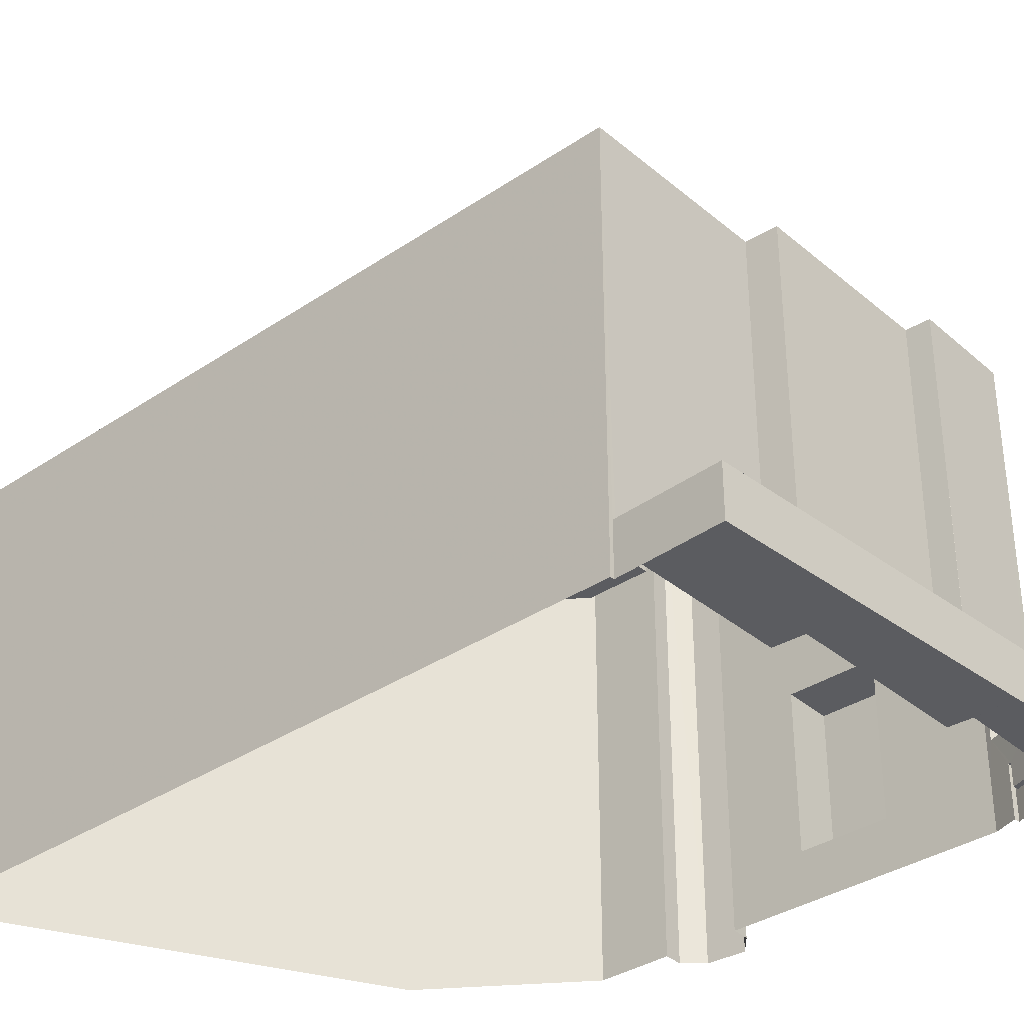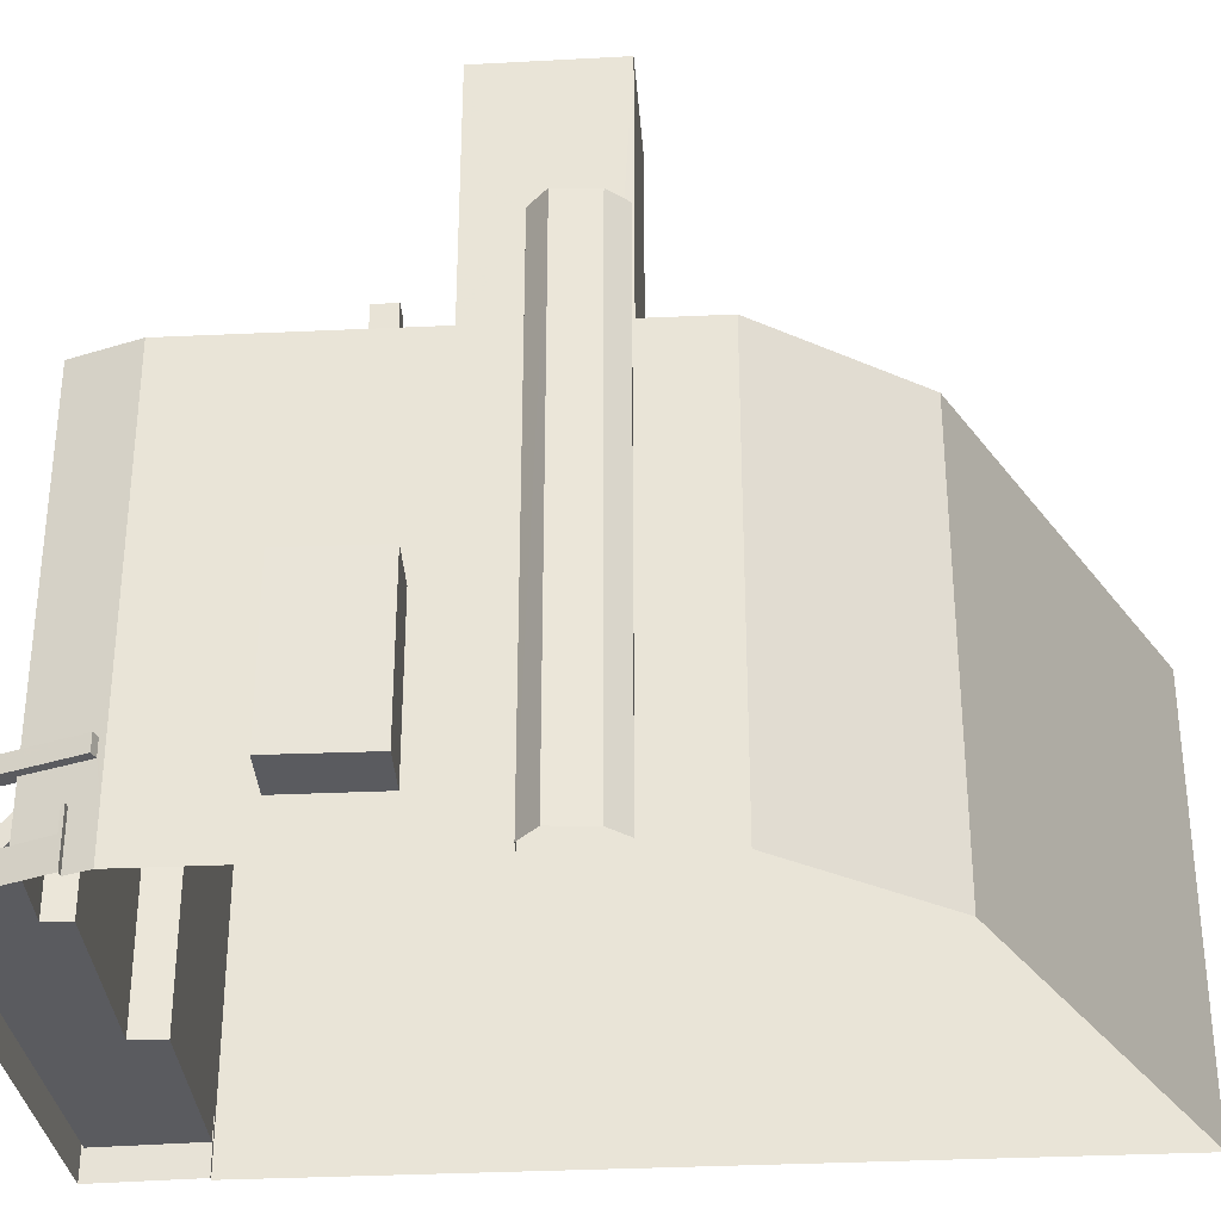
<metadata>
{"format":"obj","ext":"obj","renderer":"f3d","projection":"perspective","resolution":1024,"background":"white","views":[{"elev":-34.9,"azim":128.4,"up":"+Z"},{"elev":-33.0,"azim":-89.7,"up":"+Z"}]}
</metadata>
<code>
v 1.218e+04 -1.512e+04 18.17
v 1.219e+04 -1.513e+04 18.17
v 1.218e+04 -1.512e+04 18.17
v 1.221e+04 -1.51e+04 18.18
v 1.221e+04 -1.514e+04 18.17
v 1.218e+04 -1.511e+04 18.17
v 1.218e+04 -1.511e+04 18.18
v 1.218e+04 -1.511e+04 18.18
v 1.218e+04 -1.512e+04 18.17
v 1.221e+04 -1.51e+04 18.18
v 1.219e+04 -1.509e+04 18.18
v 1.221e+04 -1.51e+04 18.18
v 1.219e+04 -1.51e+04 18.18
v 1.219e+04 -1.509e+04 18.18
v 1.219e+04 -1.51e+04 18.18
v 1.219e+04 -1.51e+04 18.18
v 1.219e+04 -1.51e+04 18.18
v 1.219e+04 -1.51e+04 18.18
v 1.218e+04 -1.511e+04 18.18
v 1.219e+04 -1.509e+04 18.18
v 1.218e+04 -1.511e+04 20.41
v 1.218e+04 -1.511e+04 20.41
v 1.218e+04 -1.51e+04 20.41
v 1.219e+04 -1.51e+04 20.41
v 1.219e+04 -1.51e+04 20.18
v 1.219e+04 -1.509e+04 20.17
v 1.219e+04 -1.509e+04 20.17
v 1.219e+04 -1.51e+04 20.16
v 1.219e+04 -1.51e+04 20.16
v 1.219e+04 -1.51e+04 20.16
v 1.219e+04 -1.51e+04 20.16
v 1.219e+04 -1.51e+04 21.63
v 1.219e+04 -1.51e+04 21.9
v 1.219e+04 -1.51e+04 21.67
v 1.219e+04 -1.51e+04 21.87
v 1.219e+04 -1.509e+04 21.87
v 1.219e+04 -1.509e+04 21.87
v 1.219e+04 -1.509e+04 21.87
v 1.219e+04 -1.509e+04 21.87
v 1.219e+04 -1.509e+04 21.87
v 1.219e+04 -1.51e+04 21.87
v 1.219e+04 -1.51e+04 21.87
v 1.219e+04 -1.51e+04 21.87
v 1.218e+04 -1.511e+04 27.41
v 1.218e+04 -1.51e+04 27.41
v 1.218e+04 -1.511e+04 27.41
v 1.219e+04 -1.51e+04 27.41
v 1.22e+04 -1.51e+04 37.1
v 1.22e+04 -1.51e+04 37.1
v 1.22e+04 -1.51e+04 37.1
v 1.221e+04 -1.51e+04 37.1
v 1.221e+04 -1.51e+04 37.1
v 1.221e+04 -1.514e+04 37.1
v 1.22e+04 -1.513e+04 37.1
v 1.219e+04 -1.513e+04 37.1
v 1.219e+04 -1.51e+04 37.1
v 1.219e+04 -1.51e+04 37.1
v 1.219e+04 -1.51e+04 37.1
v 1.219e+04 -1.51e+04 37.1
v 1.218e+04 -1.512e+04 37.1
v 1.218e+04 -1.512e+04 37.1
v 1.219e+04 -1.51e+04 37.1
v 1.219e+04 -1.51e+04 37.1
v 1.218e+04 -1.511e+04 37.1
v 1.219e+04 -1.511e+04 37.1
v 1.218e+04 -1.512e+04 37.1
v 1.218e+04 -1.512e+04 37.1
v 1.218e+04 -1.512e+04 37.1
v 1.218e+04 -1.511e+04 37.1
v 1.218e+04 -1.512e+04 37.1
v 1.219e+04 -1.511e+04 37.1
v 1.219e+04 -1.51e+04 37.1
v 1.22e+04 -1.51e+04 37.1
v 1.219e+04 -1.513e+04 37.1
v 1.219e+04 -1.51e+04 37.1
v 1.219e+04 -1.51e+04 36.1
v 1.219e+04 -1.51e+04 36.1
v 1.219e+04 -1.51e+04 36.1
v 1.219e+04 -1.51e+04 36.1
v 1.219e+04 -1.51e+04 36.1
v 1.221e+04 -1.51e+04 36.1
v 1.221e+04 -1.51e+04 36.1
v 1.22e+04 -1.51e+04 36.1
v 1.22e+04 -1.51e+04 36.1
v 1.219e+04 -1.51e+04 36.1
v 1.219e+04 -1.51e+04 36.1
v 1.22e+04 -1.51e+04 36.1
v 1.22e+04 -1.51e+04 36.1
v 1.22e+04 -1.51e+04 36.1
v 1.22e+04 -1.51e+04 36.1
v 1.22e+04 -1.51e+04 36.1
v 1.22e+04 -1.51e+04 36.1
v 1.219e+04 -1.51e+04 36.1
v 1.22e+04 -1.51e+04 36.1
v 1.22e+04 -1.51e+04 36.1
v 1.22e+04 -1.51e+04 36.1
v 1.22e+04 -1.51e+04 36.1
v 1.22e+04 -1.51e+04 36.1
v 1.22e+04 -1.51e+04 36.1
v 1.22e+04 -1.51e+04 36.1
v 1.22e+04 -1.51e+04 36.1
v 1.22e+04 -1.51e+04 36.1
v 1.22e+04 -1.51e+04 36.1
v 1.22e+04 -1.51e+04 36.1
v 1.22e+04 -1.51e+04 36.1
v 1.22e+04 -1.51e+04 36.1
v 1.22e+04 -1.51e+04 36.1
v 1.22e+04 -1.51e+04 36.1
v 1.22e+04 -1.51e+04 36.1
v 1.219e+04 -1.51e+04 36.1
v 1.22e+04 -1.51e+04 36.1
v 1.22e+04 -1.51e+04 36.1
v 1.219e+04 -1.51e+04 36.1
v 1.219e+04 -1.51e+04 36.1
v 1.219e+04 -1.51e+04 36.1
v 1.219e+04 -1.51e+04 36.1
v 1.22e+04 -1.51e+04 36.1
v 1.219e+04 -1.51e+04 36.1
v 1.22e+04 -1.51e+04 36.1
v 1.22e+04 -1.51e+04 36.1
v 1.22e+04 -1.51e+04 36.1
v 1.22e+04 -1.51e+04 36.1
v 1.22e+04 -1.51e+04 36.1
v 1.22e+04 -1.51e+04 36.1
v 1.22e+04 -1.51e+04 36.1
v 1.219e+04 -1.511e+04 36.1
v 1.219e+04 -1.51e+04 36.1
v 1.219e+04 -1.511e+04 36.1
v 1.219e+04 -1.511e+04 36.1
v 1.219e+04 -1.511e+04 36.1
v 1.219e+04 -1.51e+04 36.1
v 1.219e+04 -1.511e+04 36.1
v 1.219e+04 -1.511e+04 36.1
v 1.219e+04 -1.511e+04 36.1
v 1.219e+04 -1.511e+04 36.1
v 1.221e+04 -1.511e+04 36.1
v 1.22e+04 -1.511e+04 36.1
v 1.22e+04 -1.513e+04 36.1
v 1.219e+04 -1.511e+04 36.1
v 1.219e+04 -1.511e+04 36.1
v 1.22e+04 -1.511e+04 36.1
v 1.219e+04 -1.512e+04 36.1
v 1.219e+04 -1.513e+04 36.1
v 1.22e+04 -1.511e+04 36.1
v 1.22e+04 -1.511e+04 36.1
v 1.22e+04 -1.511e+04 36.1
v 1.218e+04 -1.512e+04 36.1
v 1.218e+04 -1.512e+04 36.1
v 1.22e+04 -1.511e+04 36.1
v 1.22e+04 -1.511e+04 36.1
v 1.22e+04 -1.511e+04 36.1
v 1.22e+04 -1.511e+04 36.1
v 1.22e+04 -1.511e+04 36.1
v 1.219e+04 -1.511e+04 36.1
v 1.219e+04 -1.511e+04 36.1
v 1.22e+04 -1.511e+04 36.1
v 1.22e+04 -1.511e+04 36.1
v 1.219e+04 -1.51e+04 36.1
v 1.22e+04 -1.511e+04 36.1
v 1.22e+04 -1.511e+04 36.1
v 1.219e+04 -1.511e+04 36.1
v 1.22e+04 -1.51e+04 36.1
v 1.22e+04 -1.51e+04 36.1
v 1.22e+04 -1.511e+04 36.1
v 1.22e+04 -1.511e+04 36.1
v 1.22e+04 -1.511e+04 36.1
v 1.219e+04 -1.51e+04 36.1
v 1.22e+04 -1.51e+04 36.1
v 1.219e+04 -1.509e+04 19.44
v 1.219e+04 -1.509e+04 19.44
v 1.219e+04 -1.509e+04 19.44
v 1.219e+04 -1.509e+04 19.44
v 1.219e+04 -1.509e+04 20.44
v 1.219e+04 -1.509e+04 20.44
v 1.219e+04 -1.509e+04 20.44
v 1.219e+04 -1.509e+04 20.44
v 1.221e+04 -1.51e+04 20.44
v 1.221e+04 -1.51e+04 20.44
v 1.221e+04 -1.51e+04 20.44
v 1.221e+04 -1.51e+04 20.44
v 1.219e+04 -1.509e+04 20.44
v 1.219e+04 -1.51e+04 19.44
v 1.219e+04 -1.51e+04 19.44
v 1.219e+04 -1.51e+04 19.44
v 1.22e+04 -1.51e+04 19.44
v 1.221e+04 -1.51e+04 19.44
v 1.22e+04 -1.51e+04 19.44
v 1.219e+04 -1.51e+04 19.44
v 1.219e+04 -1.51e+04 19.44
v 1.219e+04 -1.509e+04 19.44
v 1.221e+04 -1.51e+04 19.44
v 1.219e+04 -1.51e+04 19.44
v 1.219e+04 -1.51e+04 19.44
v 1.219e+04 -1.51e+04 19.44
v 1.219e+04 -1.51e+04 19.44
v 1.219e+04 -1.509e+04 19.44
v 1.219e+04 -1.51e+04 19.44
v 1.219e+04 -1.509e+04 19.44
v 1.219e+04 -1.51e+04 20.44
v 1.219e+04 -1.51e+04 20.44
v 1.219e+04 -1.51e+04 20.44
v 1.219e+04 -1.51e+04 20.44
v 1.219e+04 -1.509e+04 20.98
v 1.219e+04 -1.51e+04 21.03
v 1.219e+04 -1.51e+04 19.17
v 1.219e+04 -1.51e+04 19.2
v 1.219e+04 -1.509e+04 19.36
v 1.219e+04 -1.509e+04 19.35
v 1.219e+04 -1.509e+04 19.64
v 1.219e+04 -1.509e+04 19.25
v 1.219e+04 -1.509e+04 21.17
v 1.219e+04 -1.51e+04 21.16
v 1.219e+04 -1.51e+04 21.16
v 1.219e+04 -1.509e+04 21.17
v 1.219e+04 -1.51e+04 21.18
v 1.219e+04 -1.51e+04 22.63
v 1.219e+04 -1.51e+04 22.9
v 1.219e+04 -1.51e+04 22.67
v 1.219e+04 -1.509e+04 22.36
v 1.219e+04 -1.509e+04 22.36
v 1.219e+04 -1.509e+04 22.36
v 1.219e+04 -1.509e+04 22.36
v 1.219e+04 -1.51e+04 22.36
v 1.219e+04 -1.509e+04 22.57
v 1.219e+04 -1.509e+04 22.57
v 1.219e+04 -1.51e+04 22.57
v 1.219e+04 -1.51e+04 22.57
v 1.219e+04 -1.51e+04 22.57
v 1.219e+04 -1.51e+04 22.57
v 1.22e+04 -1.51e+04 37.94
v 1.22e+04 -1.51e+04 37.94
v 1.22e+04 -1.51e+04 37.94
v 1.22e+04 -1.51e+04 37.94
v 1.22e+04 -1.51e+04 37.94
v 1.22e+04 -1.51e+04 37.94
v 1.22e+04 -1.51e+04 37.94
v 1.22e+04 -1.51e+04 37.94
v 1.22e+04 -1.51e+04 37.94
v 1.22e+04 -1.51e+04 37.94
v 1.22e+04 -1.51e+04 37.94
v 1.22e+04 -1.51e+04 37.94
v 1.22e+04 -1.51e+04 37.94
v 1.22e+04 -1.51e+04 37.94
v 1.22e+04 -1.51e+04 37.94
v 1.22e+04 -1.51e+04 37.94
v 1.219e+04 -1.51e+04 37.94
v 1.219e+04 -1.51e+04 37.94
v 1.219e+04 -1.51e+04 37.94
v 1.219e+04 -1.51e+04 37.94
v 1.219e+04 -1.51e+04 37.94
v 1.219e+04 -1.51e+04 37.94
v 1.219e+04 -1.51e+04 37.94
v 1.219e+04 -1.51e+04 37.94
v 1.22e+04 -1.51e+04 37.94
v 1.22e+04 -1.51e+04 37.94
v 1.22e+04 -1.51e+04 37.94
v 1.22e+04 -1.51e+04 37.94
v 1.22e+04 -1.51e+04 37.94
v 1.22e+04 -1.51e+04 37.94
v 1.22e+04 -1.51e+04 37.94
v 1.22e+04 -1.51e+04 37.94
v 1.219e+04 -1.511e+04 40.42
v 1.219e+04 -1.511e+04 40.42
v 1.219e+04 -1.511e+04 40.42
v 1.219e+04 -1.511e+04 40.42
v 1.22e+04 -1.511e+04 38.67
v 1.22e+04 -1.511e+04 38.67
v 1.22e+04 -1.511e+04 38.67
v 1.22e+04 -1.511e+04 38.67
v 1.22e+04 -1.511e+04 38.67
v 1.22e+04 -1.511e+04 38.67
v 1.219e+04 -1.511e+04 38.67
v 1.219e+04 -1.511e+04 38.67
v 1.22e+04 -1.511e+04 38.67
v 1.22e+04 -1.511e+04 38.67
v 1.22e+04 -1.511e+04 38.67
v 1.22e+04 -1.511e+04 38.67
v 1.22e+04 -1.511e+04 38.67
v 1.22e+04 -1.511e+04 38.67
v 1.22e+04 -1.511e+04 38.67
v 1.22e+04 -1.511e+04 38.67
v 1.219e+04 -1.511e+04 38.95
v 1.219e+04 -1.51e+04 38.95
v 1.219e+04 -1.51e+04 38.95
v 1.219e+04 -1.511e+04 38.95
v 1.218e+04 -1.511e+04 41.09
v 1.218e+04 -1.511e+04 41.09
v 1.218e+04 -1.511e+04 41.09
v 1.218e+04 -1.512e+04 41.09
v 1.218e+04 -1.512e+04 41.09
v 1.218e+04 -1.512e+04 41.09
v 1.218e+04 -1.512e+04 41.09
v 1.218e+04 -1.511e+04 41.09
v 1.218e+04 -1.511e+04 41.09
v 1.218e+04 -1.511e+04 41.09
v 1.218e+04 -1.511e+04 41.09
v 1.218e+04 -1.511e+04 41.09
v 1.218e+04 -1.512e+04 40.59
v 1.218e+04 -1.512e+04 40.59
v 1.218e+04 -1.511e+04 40.59
v 1.218e+04 -1.511e+04 40.59
v 1.218e+04 -1.511e+04 40.59
v 1.218e+04 -1.511e+04 40.59
v 1.219e+04 -1.512e+04 47.83
v 1.219e+04 -1.511e+04 47.83
v 1.218e+04 -1.512e+04 47.83
v 1.219e+04 -1.511e+04 47.83
v 1.219e+04 -1.511e+04 48.23
v 1.219e+04 -1.511e+04 48.23
v 1.219e+04 -1.511e+04 48.23
v 1.218e+04 -1.512e+04 48.23
v 1.219e+04 -1.512e+04 48.23
v 1.218e+04 -1.512e+04 48.23
v 1.219e+04 -1.512e+04 48.23
v 1.219e+04 -1.511e+04 48.23
v 1.219e+04 -1.51e+04 27.41
v 1.219e+04 -1.51e+04 20.41
f 1 2 3
f 2 4 5
f 6 7 8
f 6 1 9
f 4 10 5
f 11 12 4
f 13 14 15
f 16 15 17
f 17 4 18
f 8 7 19
f 4 20 11
f 15 14 20
f 4 8 18
f 1 4 2
f 6 8 1
f 4 17 15
f 20 4 15
f 1 8 4
f 21 22 23
f 24 21 23
f 25 26 27
f 25 28 26
f 29 30 31
f 31 30 28
f 30 26 28
f 32 33 31
f 28 32 31
f 28 34 32
f 35 36 37
f 38 39 40
f 39 38 36
f 41 39 42
f 43 41 42
f 35 42 36
f 36 42 39
f 44 45 46
f 44 47 45
f 48 49 50
f 51 48 52
f 53 51 54
f 55 53 54
f 56 57 58
f 49 56 50
f 58 57 59
f 60 55 61
f 62 63 59
f 64 65 62
f 66 60 67
f 68 66 67
f 64 69 65
f 67 61 70
f 65 71 72
f 52 48 73
f 55 74 61
f 50 56 75
f 48 50 73
f 51 52 54
f 55 54 74
f 72 63 62
f 75 56 58
f 63 58 59
f 60 61 67
f 65 72 62
f 76 77 78
f 79 77 80
f 81 82 83
f 84 81 83
f 80 85 79
f 86 85 80
f 87 88 89
f 90 82 89
f 91 92 90
f 80 93 87
f 90 83 82
f 94 95 96
f 97 94 96
f 91 90 98
f 89 95 98
f 99 100 88
f 101 102 103
f 104 105 106
f 104 106 107
f 87 103 88
f 107 89 108
f 100 108 88
f 101 103 109
f 110 111 112
f 106 96 89
f 87 112 109
f 113 114 115
f 116 113 115
f 110 112 93
f 114 93 80
f 115 80 76
f 76 80 77
f 89 88 108
f 90 89 98
f 87 93 112
f 96 95 89
f 89 107 106
f 87 109 103
f 115 114 80
f 117 110 113
f 111 110 117
f 113 116 118
f 102 101 119
f 119 117 120
f 102 119 120
f 120 117 118
f 117 113 118
f 77 121 78
f 99 122 100
f 78 121 118
f 123 121 105
f 120 118 124
f 123 105 104
f 99 125 122
f 124 121 125
f 122 121 123
f 118 121 124
f 125 121 122
f 126 127 128
f 128 129 130
f 127 85 131
f 126 79 127
f 132 126 128
f 127 79 85
f 132 128 130
f 133 134 135
f 136 137 138
f 134 126 132
f 139 133 140
f 136 141 137
f 142 143 138
f 144 145 146
f 147 143 142
f 148 147 142
f 145 149 150
f 151 140 152
f 144 153 145
f 137 149 142
f 130 129 154
f 152 142 153
f 133 135 154
f 135 134 132
f 152 155 142
f 155 154 129
f 142 138 137
f 140 133 155
f 145 153 149
f 152 140 155
f 153 142 149
f 155 133 154
f 146 156 144
f 141 136 157
f 158 79 126
f 157 136 81
f 159 160 156
f 161 133 139
f 162 81 84
f 163 160 157
f 144 156 164
f 165 166 161
f 158 126 134
f 77 79 158
f 121 166 164
f 161 167 133
f 77 167 121
f 158 167 77
f 97 168 94
f 156 168 121
f 91 163 92
f 91 94 160
f 163 157 162
f 162 157 81
f 156 160 168
f 163 91 160
f 156 121 164
f 166 167 161
f 121 167 166
f 160 94 168
f 169 170 171
f 169 172 170
f 173 174 175
f 173 176 177
f 178 179 177
f 179 178 180
f 176 181 178
f 173 175 176
f 177 176 178
f 182 183 184
f 185 186 187
f 188 189 187
f 190 183 182
f 187 186 191
f 192 193 194
f 195 182 193
f 196 187 191
f 197 194 188
f 198 192 197
f 197 187 196
f 192 195 193
f 195 190 182
f 197 188 187
f 192 194 197
f 199 200 201
f 199 202 200
f 203 190 204
f 204 190 195
f 205 206 207
f 203 207 190
f 208 209 210
f 206 190 207
f 205 207 210
f 207 208 210
f 211 212 213
f 211 214 212
f 211 213 215
f 216 213 212
f 217 216 212
f 216 218 213
f 219 220 221
f 222 223 219
f 223 220 219
f 224 225 226
f 227 228 229
f 226 225 227
f 227 225 228
f 230 231 232
f 230 233 231
f 234 235 236
f 237 234 236
f 238 239 240
f 241 238 240
f 242 243 244
f 242 245 243
f 246 247 248
f 246 249 247
f 250 251 252
f 253 250 252
f 254 255 256
f 254 257 255
f 258 259 260
f 261 258 260
f 262 263 264
f 265 262 264
f 266 267 268
f 268 269 270
f 266 271 267
f 272 273 266
f 272 266 270
f 270 266 268
f 274 275 276
f 277 276 278
f 279 277 278
f 278 275 280
f 278 280 281
f 276 275 278
f 282 283 284
f 282 285 283
f 286 287 288
f 289 290 291
f 290 292 291
f 287 293 288
f 294 292 290
f 293 295 296
f 297 294 290
f 294 296 295
f 293 296 288
f 296 294 297
f 298 299 300
f 299 301 300
f 300 302 303
f 300 301 302
f 304 305 306
f 304 307 305
f 308 309 310
f 311 312 313
f 309 311 313
f 313 312 314
f 310 309 315
f 313 315 309
f 310 312 308
f 310 314 312
f 46 45 23
f 22 46 23
f 47 23 45
f 47 24 23
f 44 46 22
f 21 44 22
f 316 47 62
f 62 47 64
f 18 8 24
f 317 18 24
f 44 8 64
f 47 44 64
f 21 8 44
f 24 8 21
f 59 227 316
f 62 59 316
f 42 182 202
f 182 184 202
f 18 317 17
f 316 227 229
f 316 229 317
f 317 199 17
f 43 42 202
f 229 43 317
f 202 199 43
f 43 199 317
f 186 185 180
f 4 179 10
f 185 48 180
f 10 179 51
f 180 48 51
f 179 180 51
f 53 5 10
f 51 53 10
f 53 2 5
f 53 55 2
f 55 3 2
f 55 60 3
f 1 3 60
f 66 1 60
f 47 316 317
f 24 47 317
f 33 32 193
f 32 194 193
f 32 34 194
f 218 57 188
f 217 59 57
f 35 193 182
f 188 194 34
f 35 182 42
f 226 227 59
f 33 193 35
f 33 35 226
f 33 226 217
f 216 217 218
f 218 188 34
f 217 57 218
f 226 59 217
f 56 188 57
f 56 189 188
f 49 189 56
f 49 187 189
f 48 187 49
f 48 185 187
f 54 138 143
f 74 54 143
f 74 143 147
f 61 74 147
f 71 127 72
f 71 128 127
f 148 61 147
f 148 70 61
f 72 127 131
f 63 72 131
f 86 58 85
f 85 63 131
f 85 58 63
f 75 86 80
f 75 58 86
f 50 80 87
f 50 75 80
f 73 87 89
f 73 50 87
f 52 89 82
f 52 73 89
f 138 54 136
f 81 136 52
f 81 52 82
f 136 54 52
f 174 173 170
f 173 11 170
f 170 20 171
f 170 11 20
f 177 11 173
f 177 12 11
f 179 4 12
f 177 179 12
f 175 174 170
f 172 175 170
f 200 183 201
f 183 190 206
f 201 183 16
f 183 206 15
f 183 15 16
f 199 201 16
f 17 199 16
f 180 191 186
f 180 178 191
f 202 183 200
f 202 184 183
f 196 191 178
f 181 196 178
f 205 14 13
f 205 210 14
f 209 171 210
f 14 210 20
f 169 171 209
f 210 171 20
f 15 205 13
f 15 206 205
f 30 192 26
f 26 198 27
f 26 192 198
f 30 29 192
f 192 29 195
f 29 204 195
f 33 217 212
f 31 33 212
f 212 214 204
f 214 203 204
f 31 212 204
f 29 31 204
f 25 215 213
f 28 25 213
f 213 34 28
f 213 218 34
f 175 172 209
f 220 176 175
f 221 220 175
f 172 169 209
f 209 208 38
f 221 175 40
f 40 209 38
f 175 209 40
f 197 181 223
f 223 181 220
f 197 196 181
f 220 181 176
f 197 223 215
f 198 197 25
f 207 37 36
f 223 222 211
f 27 198 25
f 207 203 37
f 37 214 222
f 25 197 215
f 215 223 211
f 211 222 214
f 37 203 214
f 207 36 38
f 208 207 38
f 39 228 225
f 39 41 228
f 224 219 221
f 224 221 225
f 221 39 225
f 221 40 39
f 219 224 222
f 37 222 35
f 35 222 226
f 222 224 226
f 229 228 41
f 43 229 41
f 90 92 232
f 92 163 230
f 232 92 230
f 90 231 83
f 90 232 231
f 162 84 233
f 84 231 233
f 84 83 231
f 233 230 163
f 162 233 163
f 237 236 95
f 94 237 95
f 95 235 98
f 95 236 235
f 98 234 91
f 98 235 234
f 234 237 94
f 91 234 94
f 106 105 239
f 239 105 240
f 105 121 240
f 106 238 96
f 106 239 238
f 168 97 241
f 97 238 241
f 97 96 238
f 241 240 121
f 168 241 121
f 108 100 244
f 244 100 242
f 100 122 242
f 243 107 108
f 244 243 108
f 123 104 245
f 104 243 245
f 104 107 243
f 122 245 242
f 122 123 245
f 248 247 76
f 78 248 76
f 76 249 115
f 76 247 249
f 118 116 246
f 116 249 246
f 116 115 249
f 246 248 78
f 118 246 78
f 253 252 114
f 113 253 114
f 114 251 93
f 114 252 251
f 93 250 110
f 93 251 250
f 250 253 113
f 110 250 113
f 112 111 256
f 111 117 254
f 256 111 254
f 112 255 109
f 112 256 255
f 119 101 257
f 101 255 257
f 101 109 255
f 257 254 117
f 119 257 117
f 103 102 260
f 260 102 261
f 120 124 261
f 102 120 261
f 103 259 88
f 103 260 259
f 125 99 258
f 99 88 259
f 99 259 258
f 258 261 124
f 125 258 124
f 132 263 135
f 132 264 263
f 135 262 154
f 135 263 262
f 262 265 130
f 154 262 130
f 265 264 132
f 130 265 132
f 270 161 272
f 270 165 161
f 266 273 140
f 151 266 140
f 161 139 272
f 139 140 273
f 272 139 273
f 156 275 159
f 156 280 275
f 278 281 145
f 150 278 145
f 156 146 280
f 146 145 281
f 280 146 281
f 282 284 158
f 134 282 158
f 283 167 158
f 284 283 158
f 167 285 133
f 167 283 285
f 134 285 282
f 134 133 285
f 9 66 292
f 292 66 291
f 9 1 66
f 291 66 68
f 292 294 6
f 9 292 6
f 294 295 7
f 6 294 7
f 295 293 19
f 7 295 19
f 8 19 64
f 19 293 64
f 64 287 69
f 64 293 287
f 299 290 289
f 299 298 290
f 290 298 300
f 297 290 300
f 297 300 303
f 296 297 303
f 296 303 302
f 288 296 302
f 286 302 301
f 286 288 302
f 68 67 291
f 67 311 291
f 69 287 65
f 286 311 309
f 301 299 289
f 65 287 309
f 301 289 286
f 287 286 309
f 291 311 289
f 289 311 286
f 314 304 306
f 313 314 306
f 313 306 305
f 315 313 305
f 310 305 307
f 310 315 305
f 314 307 304
f 314 310 307
f 155 129 308
f 129 128 71
f 308 71 309
f 309 71 65
f 308 129 71
f 312 155 308
f 312 142 155
f 148 142 70
f 67 70 311
f 311 70 312
f 70 142 312
f 160 274 276
f 157 160 276
f 137 141 277
f 141 157 276
f 141 276 277
f 277 279 149
f 137 277 149
f 150 149 279
f 278 150 279
f 275 274 160
f 159 275 160
f 166 268 164
f 166 269 268
f 153 144 267
f 144 164 268
f 144 268 267
f 267 271 152
f 153 267 152
f 270 269 166
f 165 270 166
f 151 271 266
f 151 152 271

</code>
